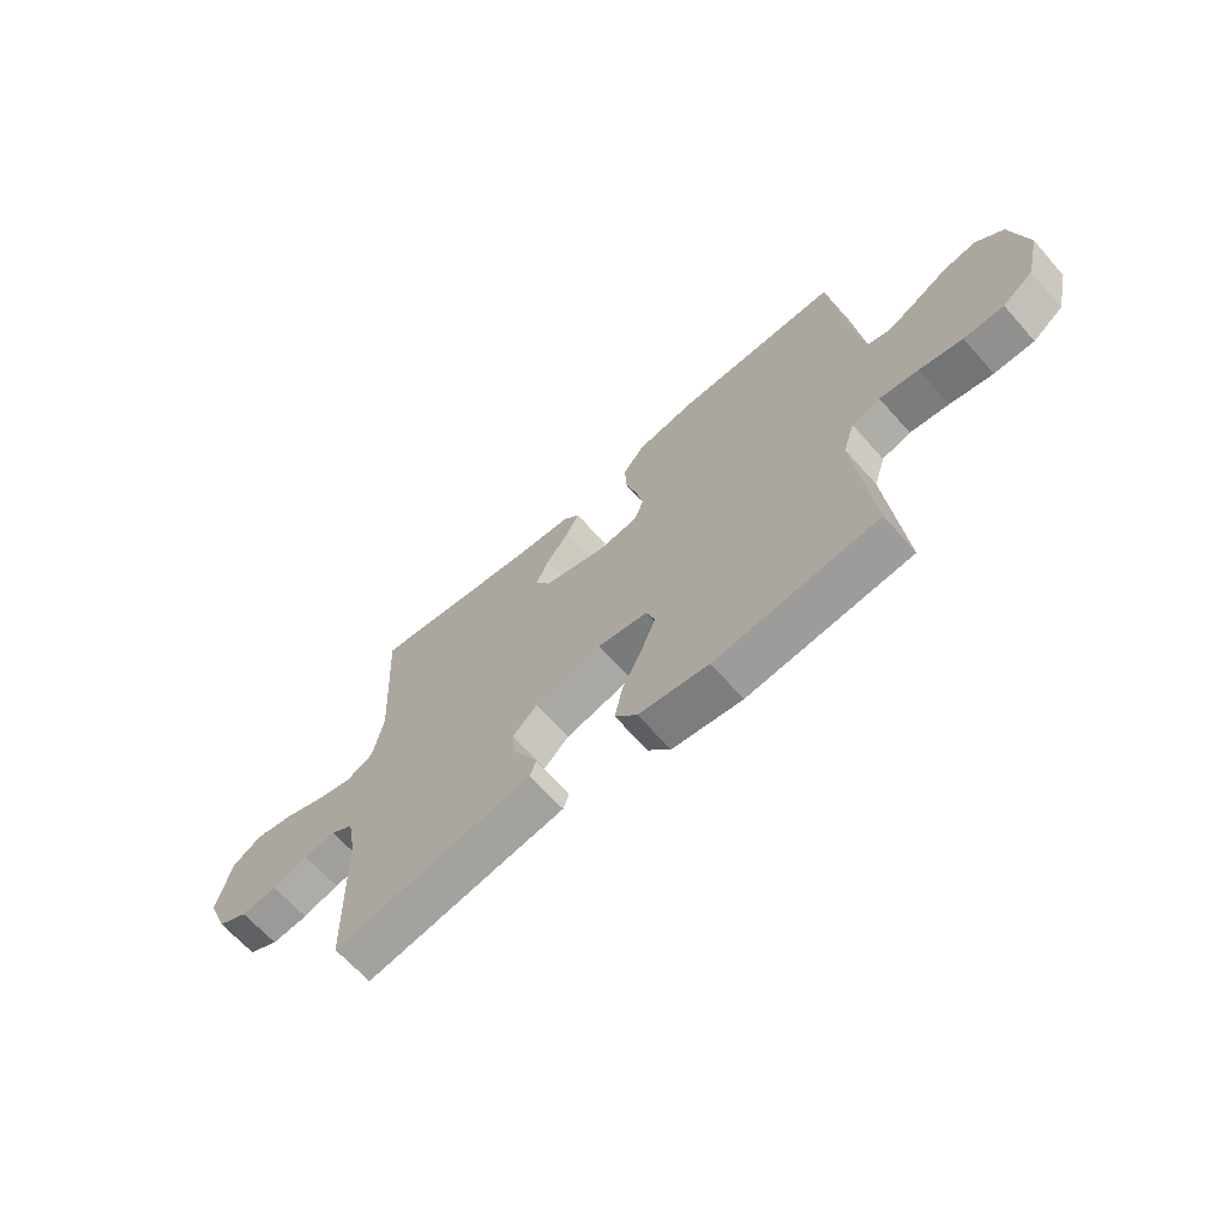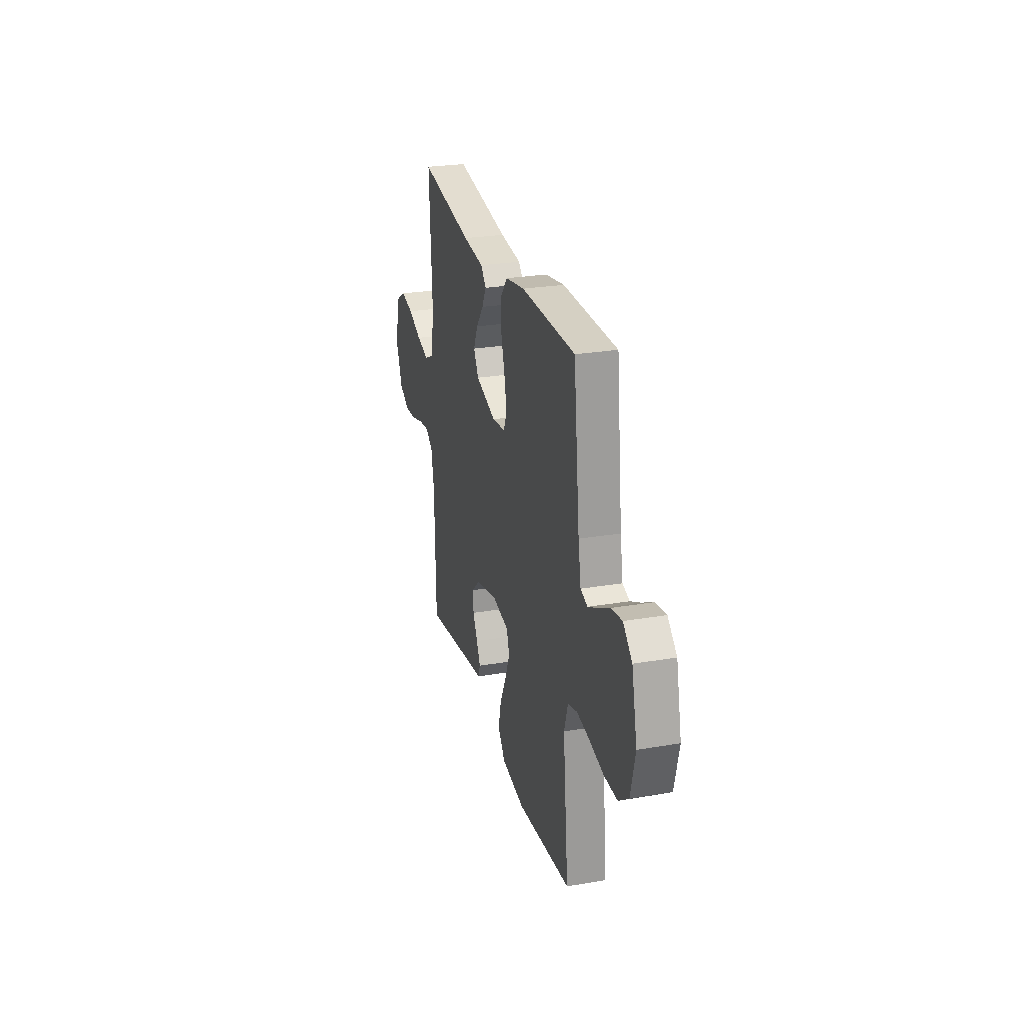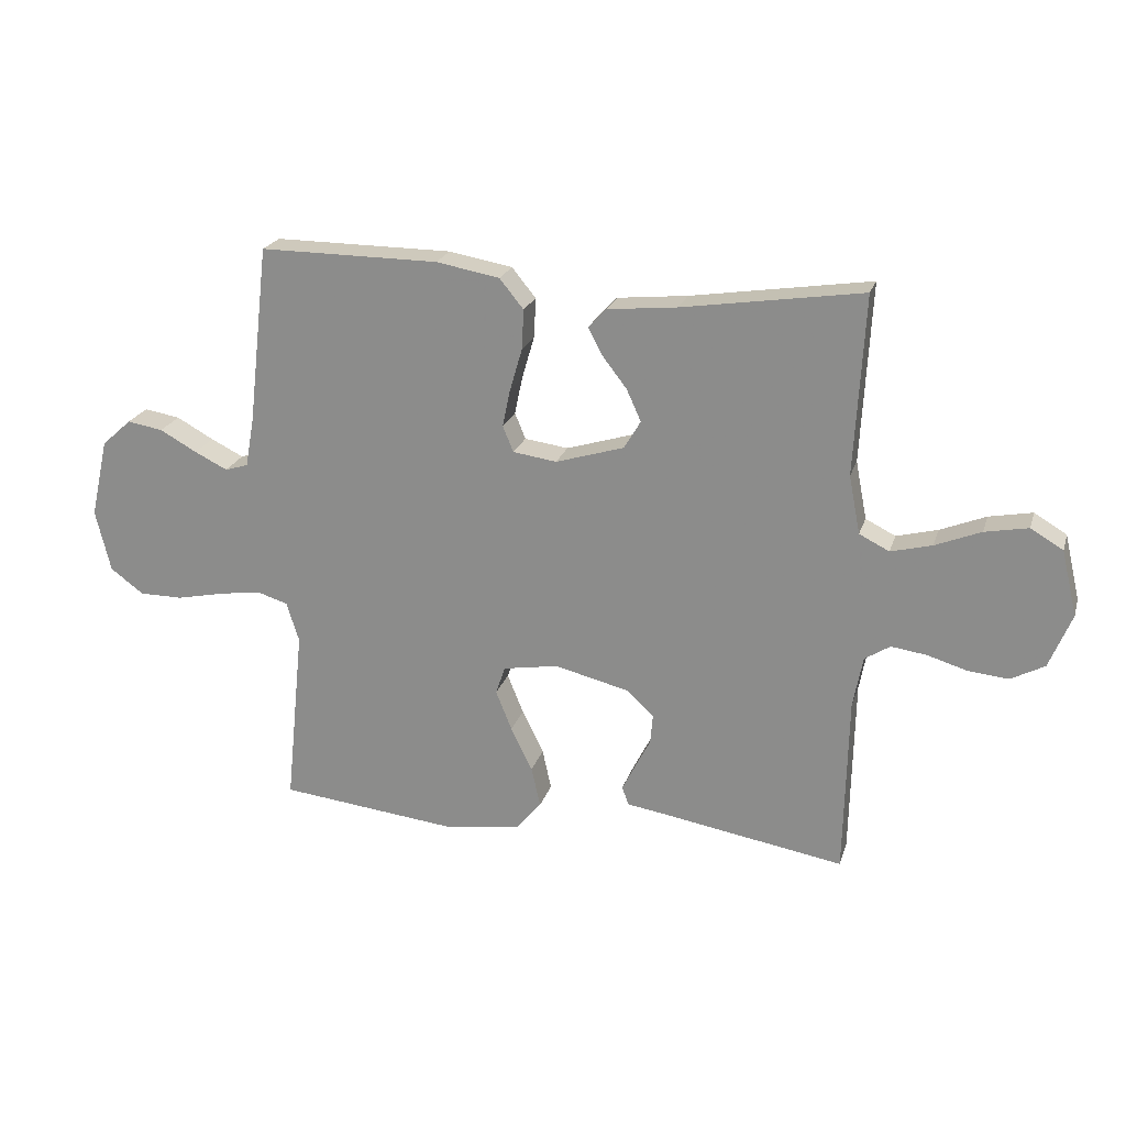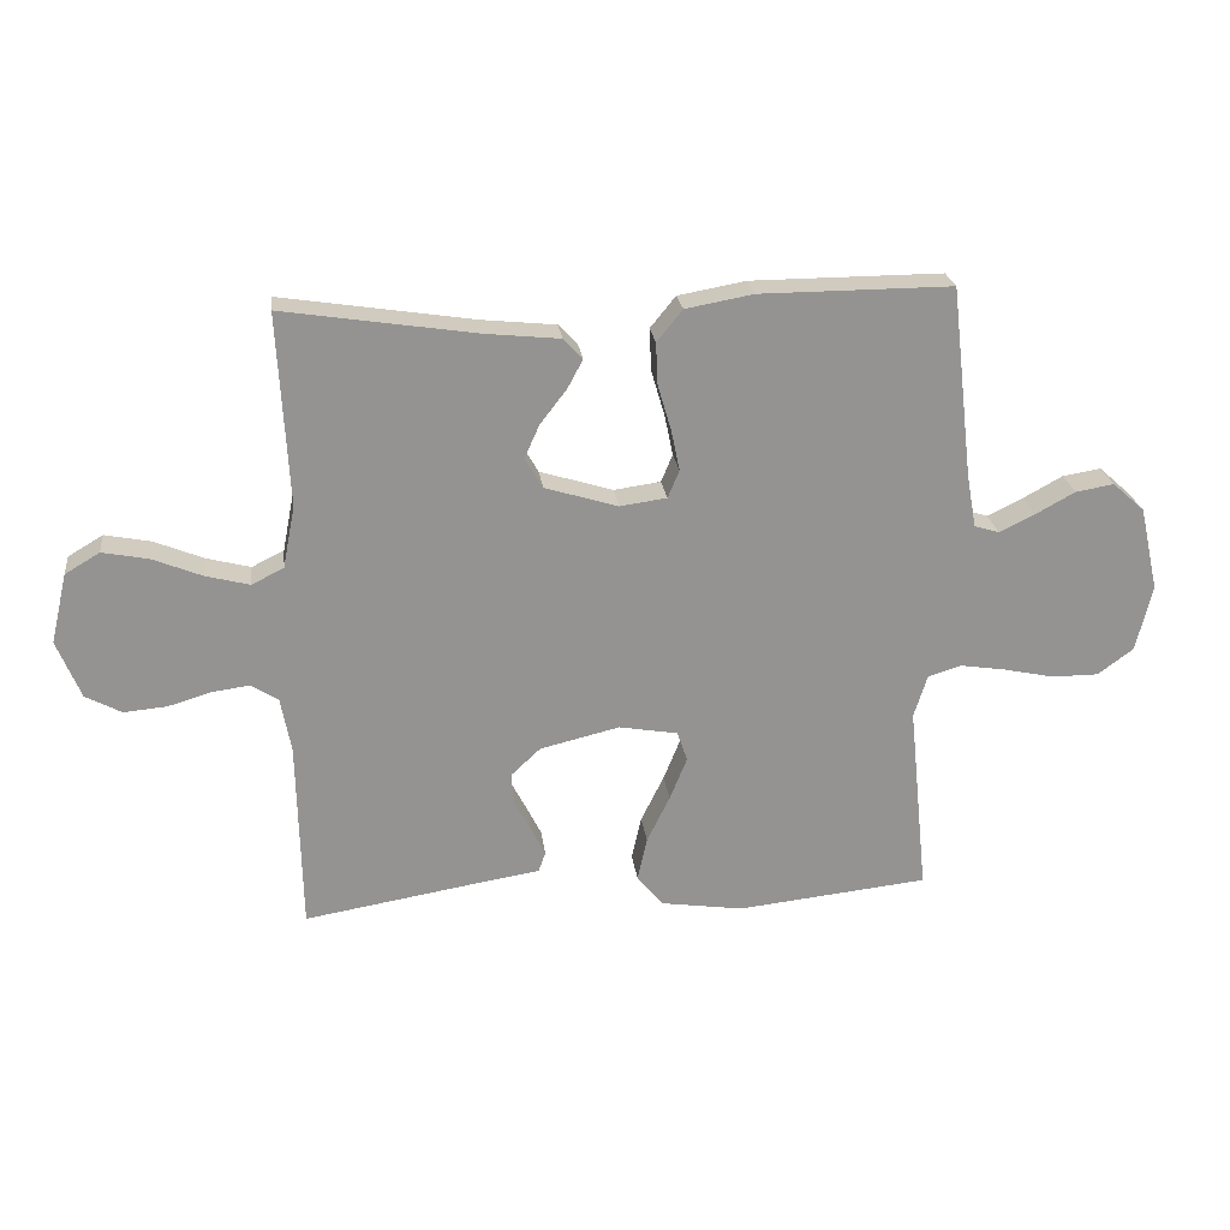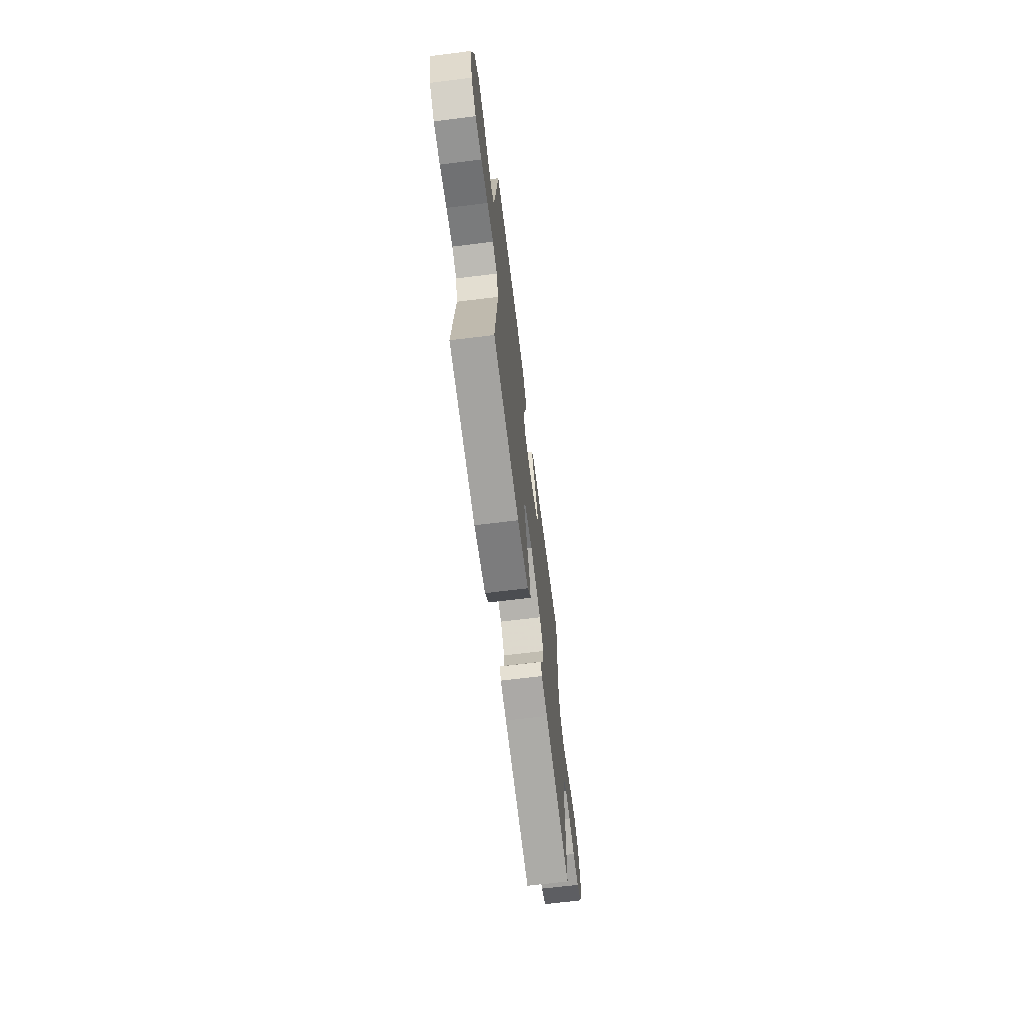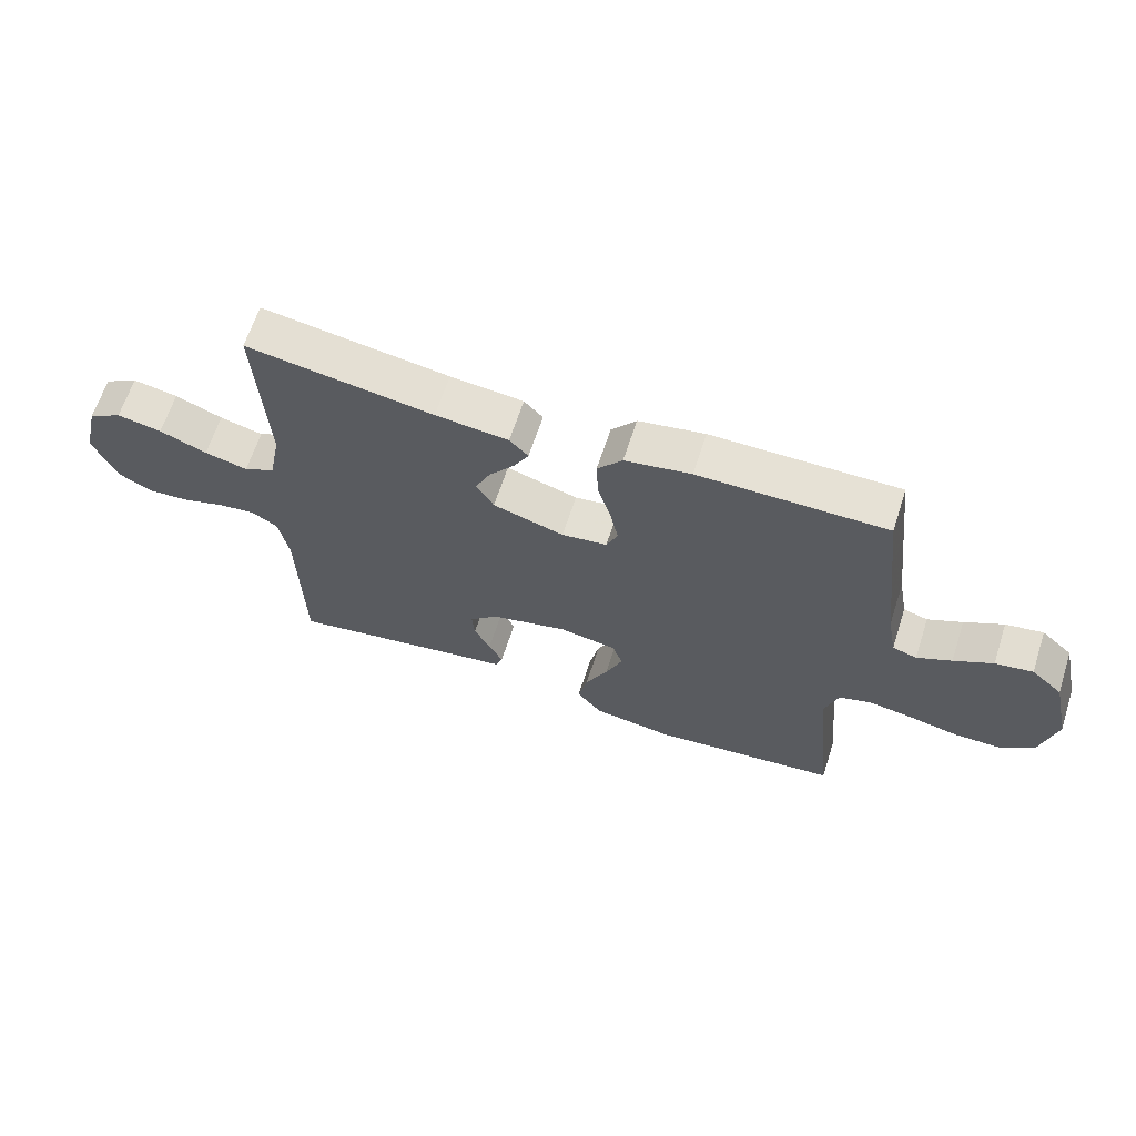
<metadata>
{"format":"obj","ext":"obj","renderer":"f3d","projection":"perspective","resolution":1024,"background":"white","views":[{"elev":-65.7,"azim":-138.4,"up":"+Z"},{"elev":26.5,"azim":-105.0,"up":"+Z"},{"elev":22.2,"azim":15.6,"up":"+Z"},{"elev":23.6,"azim":172.9,"up":"+Z"},{"elev":-67.0,"azim":-82.9,"up":"+Z"},{"elev":64.4,"azim":-162.0,"up":"+Z"}]}
</metadata>
<code>
v 0.5 0.07 -0.5
v 0.2 0.07 -0.45
v 0.129 0.07 -0.439
v 0.118 0.07 -0.408
v 0.14 0.07 -0.364
v 0.166 0.07 -0.314
v 0.17 0.07 -0.265
v 0.124 0.07 -0.222
v 0 0.07 -0.192
v -0.092 0.07 -0.208
v -0.108 0.07 -0.255
v -0.081 0.07 -0.322
v -0.045 0.07 -0.395
v -0.03 0.07 -0.463
v -0.071 0.07 -0.513
v -0.2 0.07 -0.532
v -0.5 0.07 -0.5
v -0.469 0.07 -0.2
v -0.49 0.07 -0.133
v -0.542 0.07 -0.117
v -0.613 0.07 -0.128
v -0.692 0.07 -0.145
v -0.765 0.07 -0.145
v -0.821 0.07 -0.104
v -0.846 0.07 0
v -0.816 0.07 0.132
v -0.766 0.07 0.177
v -0.706 0.07 0.167
v -0.644 0.07 0.133
v -0.589 0.07 0.106
v -0.55 0.07 0.118
v -0.535 0.07 0.2
v -0.5 0.07 0.5
v -0.2 0.07 0.499
v -0.094 0.07 0.48
v -0.054 0.07 0.431
v -0.057 0.07 0.365
v -0.078 0.07 0.293
v -0.091 0.07 0.23
v -0.073 0.07 0.187
v 0 0.07 0.177
v 0.114 0.07 0.212
v 0.142 0.07 0.259
v 0.118 0.07 0.312
v 0.077 0.07 0.365
v 0.053 0.07 0.41
v 0.083 0.07 0.442
v 0.2 0.07 0.454
v 0.5 0.07 0.5
v 0.484 0.07 0.2
v 0.503 0.07 0.103
v 0.553 0.07 0.078
v 0.622 0.07 0.096
v 0.698 0.07 0.127
v 0.77 0.07 0.141
v 0.824 0.07 0.109
v 0.85 0.07 0
v 0.813 0.07 -0.091
v 0.757 0.07 -0.121
v 0.69 0.07 -0.115
v 0.623 0.07 -0.095
v 0.564 0.07 -0.087
v 0.522 0.07 -0.114
v 0.506 0.07 -0.2
v 0.5 0 -0.5
v 0.2 0 -0.45
v 0.129 0 -0.439
v 0.118 0 -0.408
v 0.14 0 -0.364
v 0.166 0 -0.314
v 0.17 0 -0.265
v 0.124 0 -0.222
v 0 0 -0.192
v -0.092 0 -0.208
v -0.108 0 -0.255
v -0.081 0 -0.322
v -0.045 0 -0.395
v -0.03 0 -0.463
v -0.071 0 -0.513
v -0.2 0 -0.532
v -0.5 0 -0.5
v -0.469 0 -0.2
v -0.49 0 -0.133
v -0.542 0 -0.117
v -0.613 0 -0.128
v -0.692 0 -0.145
v -0.765 0 -0.145
v -0.821 0 -0.104
v -0.846 0 0
v -0.816 0 0.132
v -0.766 0 0.177
v -0.706 0 0.167
v -0.644 0 0.133
v -0.589 0 0.106
v -0.55 0 0.118
v -0.535 0 0.2
v -0.5 0 0.5
v -0.2 0 0.499
v -0.094 0 0.48
v -0.054 0 0.431
v -0.057 0 0.365
v -0.078 0 0.293
v -0.091 0 0.23
v -0.073 0 0.187
v 0 0 0.177
v 0.114 0 0.212
v 0.142 0 0.259
v 0.118 0 0.312
v 0.077 0 0.365
v 0.053 0 0.41
v 0.083 0 0.442
v 0.2 0 0.454
v 0.5 0 0.5
v 0.484 0 0.2
v 0.503 0 0.103
v 0.553 0 0.078
v 0.622 0 0.096
v 0.698 0 0.127
v 0.77 0 0.141
v 0.824 0 0.109
v 0.85 0 0
v 0.813 0 -0.091
v 0.757 0 -0.121
v 0.69 0 -0.115
v 0.623 0 -0.095
v 0.564 0 -0.087
v 0.522 0 -0.114
v 0.506 0 -0.2
f 59 60 61
f 58 59 61
f 57 58 61
f 56 57 61
f 55 56 61
f 54 55 61
f 53 54 61
f 52 53 61 62
f 51 52 62 63
f 48 49 50
f 50 51 63
f 48 50 63
f 47 48 63
f 46 47 63
f 45 46 63
f 44 45 63
f 36 37 38
f 35 36 38
f 34 35 38
f 33 34 38
f 32 33 38
f 31 32 38 39
f 30 31 39 40
f 27 28 29
f 26 27 29
f 25 26 29
f 24 25 29
f 23 24 29
f 22 23 29
f 21 22 29
f 20 21 29 30
f 30 40 41
f 20 30 41
f 19 20 41
f 16 17 18
f 15 16 18
f 14 15 18
f 13 14 18
f 12 13 18
f 11 12 18 19
f 4 5 6
f 3 4 6
f 2 3 6
f 2 6 7
f 1 2 7
f 64 1 7
f 43 44 63 64
f 64 7 8
f 43 64 8
f 42 43 8
f 41 42 8 9
f 10 11 19 41
f 9 10 41
f 125 124 123
f 125 123 122
f 125 122 121
f 125 121 120
f 125 120 119
f 125 119 118
f 125 118 117
f 126 125 117 116
f 127 126 116 115
f 114 113 112
f 127 115 114
f 127 114 112
f 127 112 111
f 127 111 110
f 127 110 109
f 127 109 108
f 102 101 100
f 102 100 99
f 102 99 98
f 102 98 97
f 102 97 96
f 103 102 96 95
f 104 103 95 94
f 93 92 91
f 93 91 90
f 93 90 89
f 93 89 88
f 93 88 87
f 93 87 86
f 93 86 85
f 94 93 85 84
f 105 104 94
f 105 94 84
f 105 84 83
f 82 81 80
f 82 80 79
f 82 79 78
f 82 78 77
f 82 77 76
f 83 82 76 75
f 70 69 68
f 70 68 67
f 70 67 66
f 71 70 66
f 71 66 65
f 71 65 128
f 128 127 108 107
f 72 71 128
f 72 128 107
f 72 107 106
f 73 72 106 105
f 105 83 75 74
f 105 74 73
f 1 65 66 2
f 2 66 67 3
f 3 67 68 4
f 4 68 69 5
f 5 69 70 6
f 6 70 71 7
f 7 71 72 8
f 8 72 73 9
f 9 73 74 10
f 10 74 75 11
f 11 75 76 12
f 12 76 77 13
f 13 77 78 14
f 14 78 79 15
f 15 79 80 16
f 16 80 81 17
f 17 81 82 18
f 18 82 83 19
f 19 83 84 20
f 20 84 85 21
f 21 85 86 22
f 22 86 87 23
f 23 87 88 24
f 24 88 89 25
f 25 89 90 26
f 26 90 91 27
f 27 91 92 28
f 28 92 93 29
f 29 93 94 30
f 30 94 95 31
f 31 95 96 32
f 32 96 97 33
f 33 97 98 34
f 34 98 99 35
f 35 99 100 36
f 36 100 101 37
f 37 101 102 38
f 38 102 103 39
f 39 103 104 40
f 40 104 105 41
f 41 105 106 42
f 42 106 107 43
f 43 107 108 44
f 44 108 109 45
f 45 109 110 46
f 46 110 111 47
f 47 111 112 48
f 48 112 113 49
f 49 113 114 50
f 50 114 115 51
f 51 115 116 52
f 52 116 117 53
f 53 117 118 54
f 54 118 119 55
f 55 119 120 56
f 56 120 121 57
f 57 121 122 58
f 58 122 123 59
f 59 123 124 60
f 60 124 125 61
f 61 125 126 62
f 62 126 127 63
f 63 127 128 64
f 64 128 65 1

</code>
